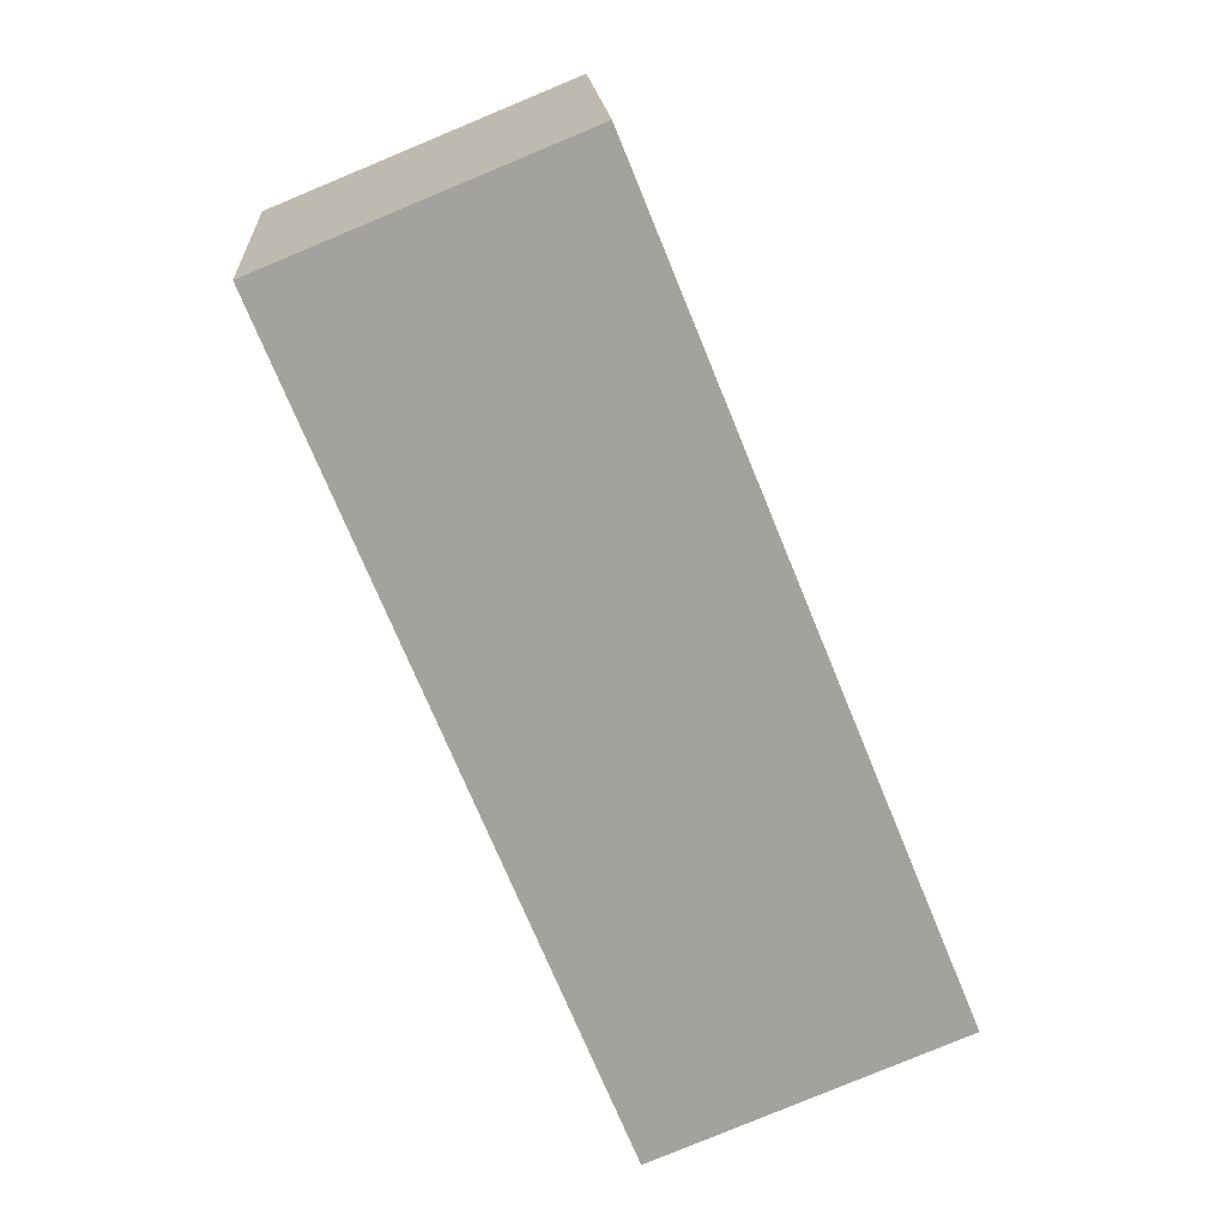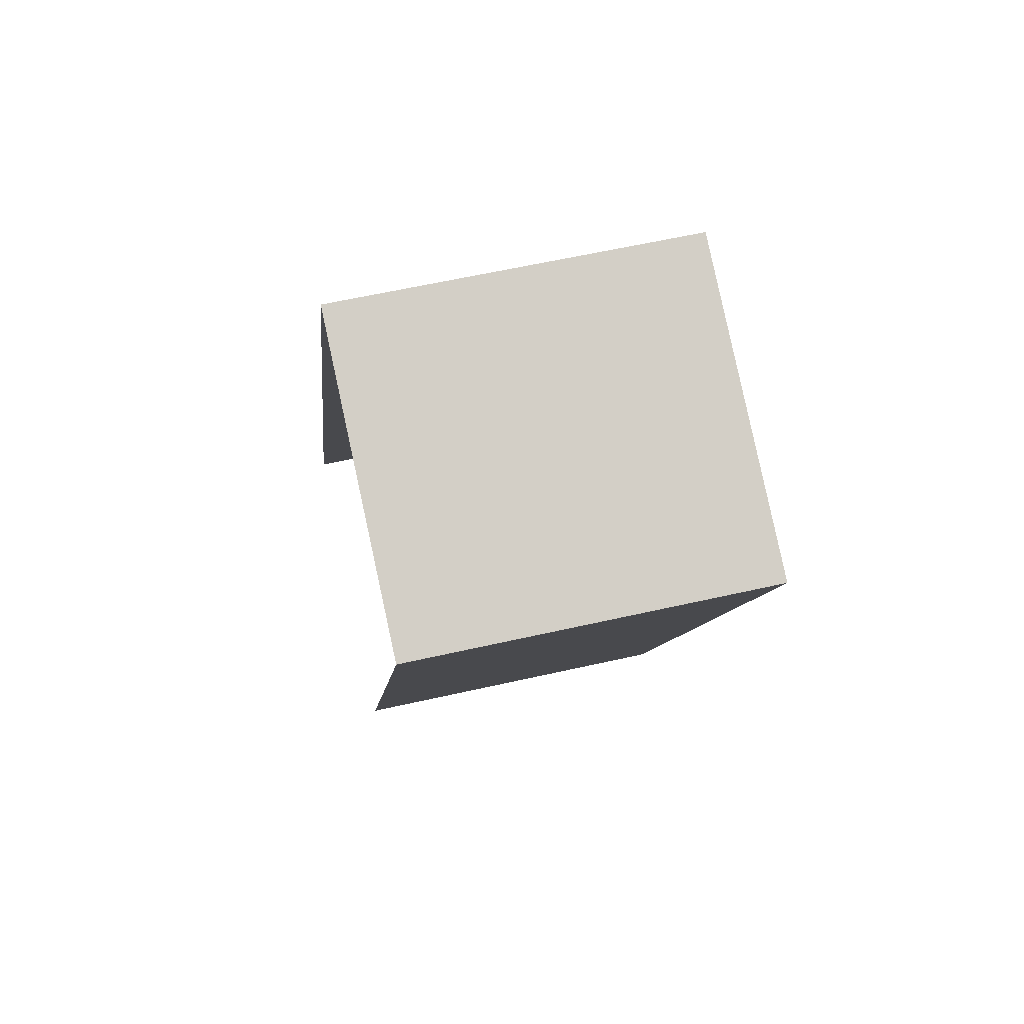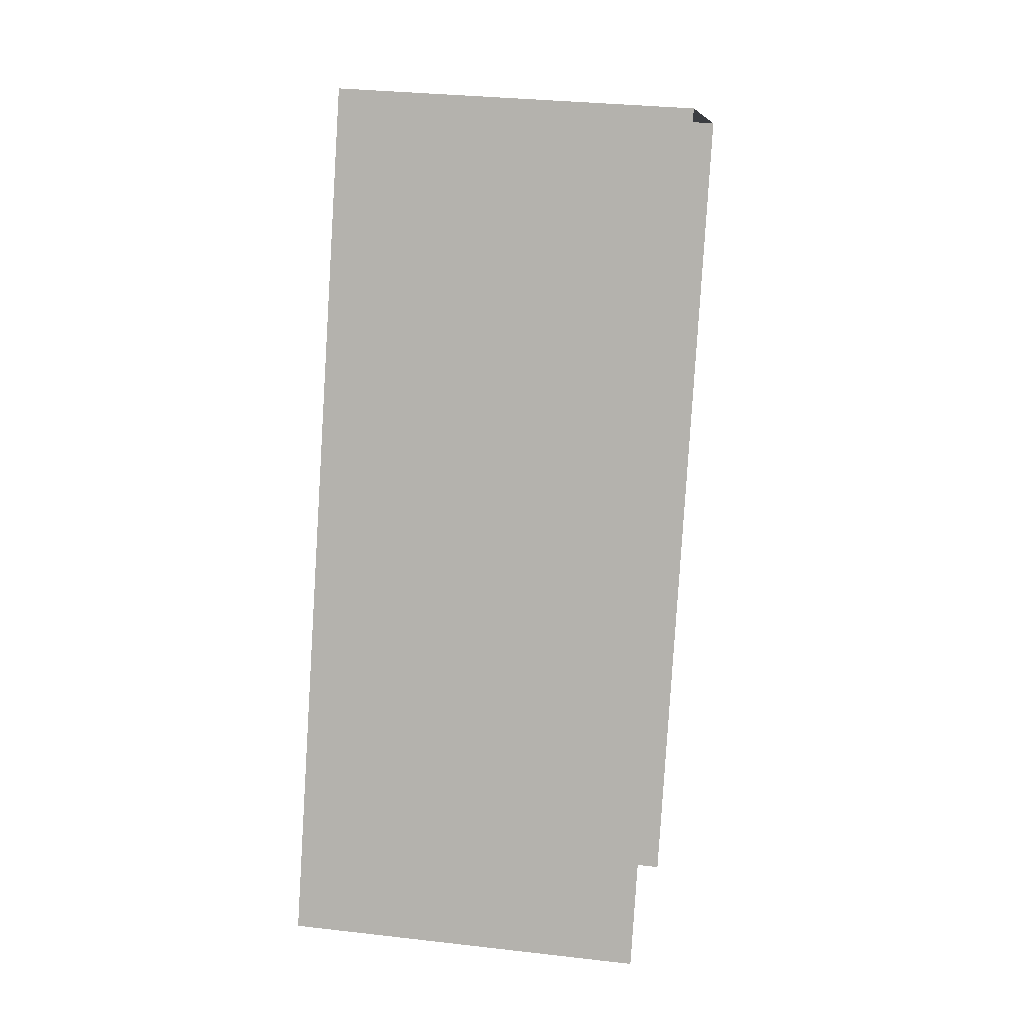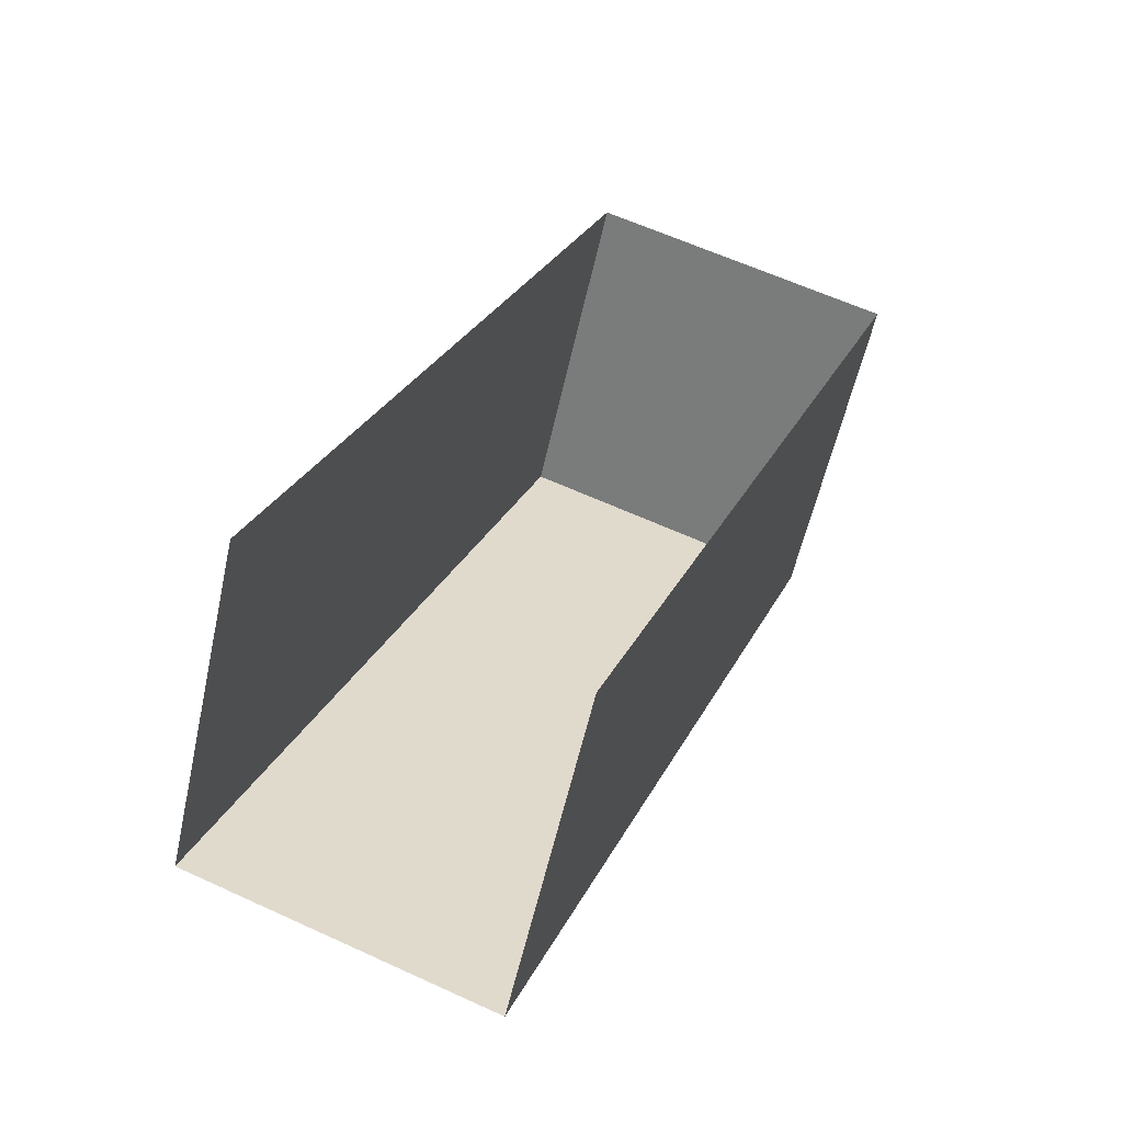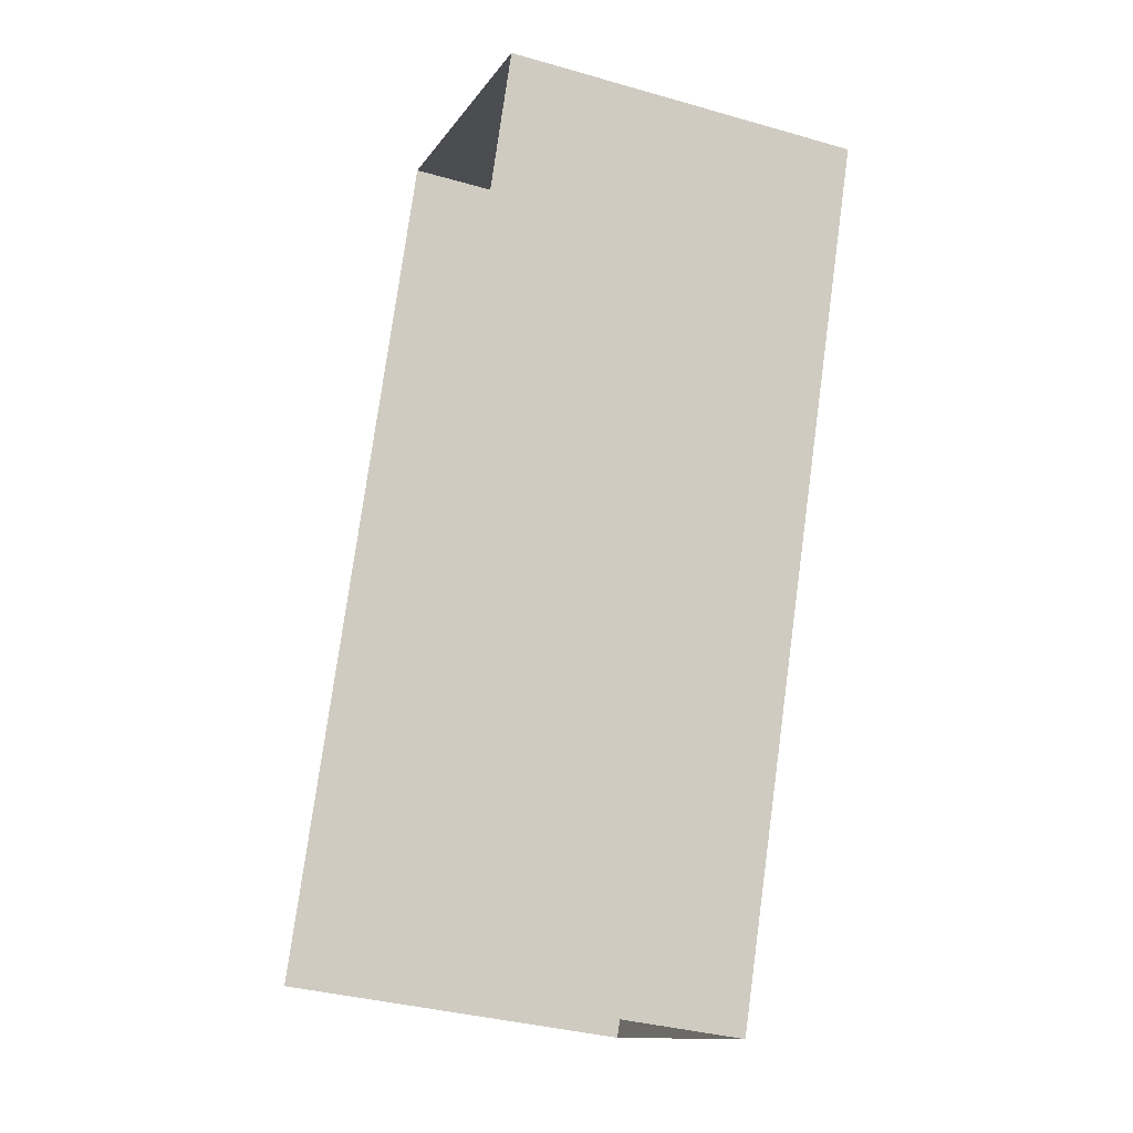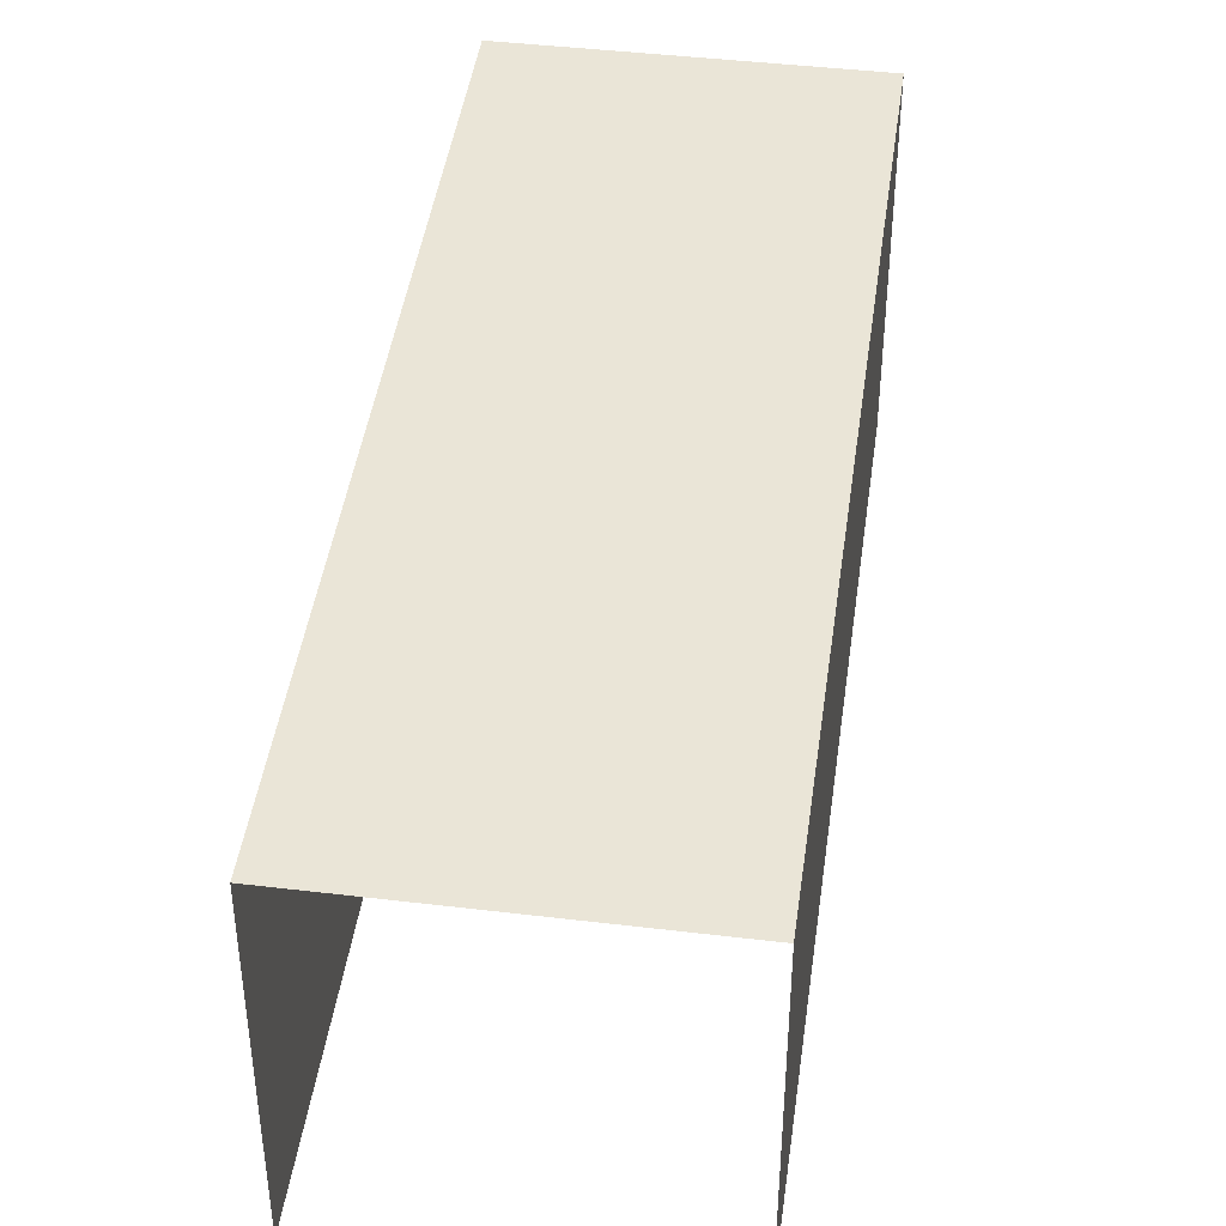
<metadata>
{"format":"obj","ext":"obj","renderer":"f3d","projection":"perspective","resolution":1024,"background":"white","views":[{"elev":17.9,"azim":-3.8,"up":"+Y"},{"elev":60.4,"azim":-103.2,"up":"+Y"},{"elev":30.5,"azim":99.5,"up":"+Y"},{"elev":-57.4,"azim":167.4,"up":"+Y"},{"elev":-34.7,"azim":-111.0,"up":"+Y"},{"elev":44.0,"azim":30.0,"up":"+Z"}]}
</metadata>
<code>
v -2.199e+05 -1.241e+05 33.68
v -2.199e+05 -1.241e+05 33.68
v -2.199e+05 -1.241e+05 33.68
v -2.199e+05 -1.241e+05 33.68
v -2.199e+05 -1.241e+05 38.45
v -2.199e+05 -1.241e+05 38.45
v -2.199e+05 -1.241e+05 38.45
v -2.199e+05 -1.241e+05 38.45
f 1 2 3
f 4 1 3
f 8 3 2
f 8 7 3
f 5 6 7
f 8 5 7
f 7 4 3
f 7 6 4
f 5 2 1
f 5 8 2
f 6 1 4
f 6 5 1

</code>
